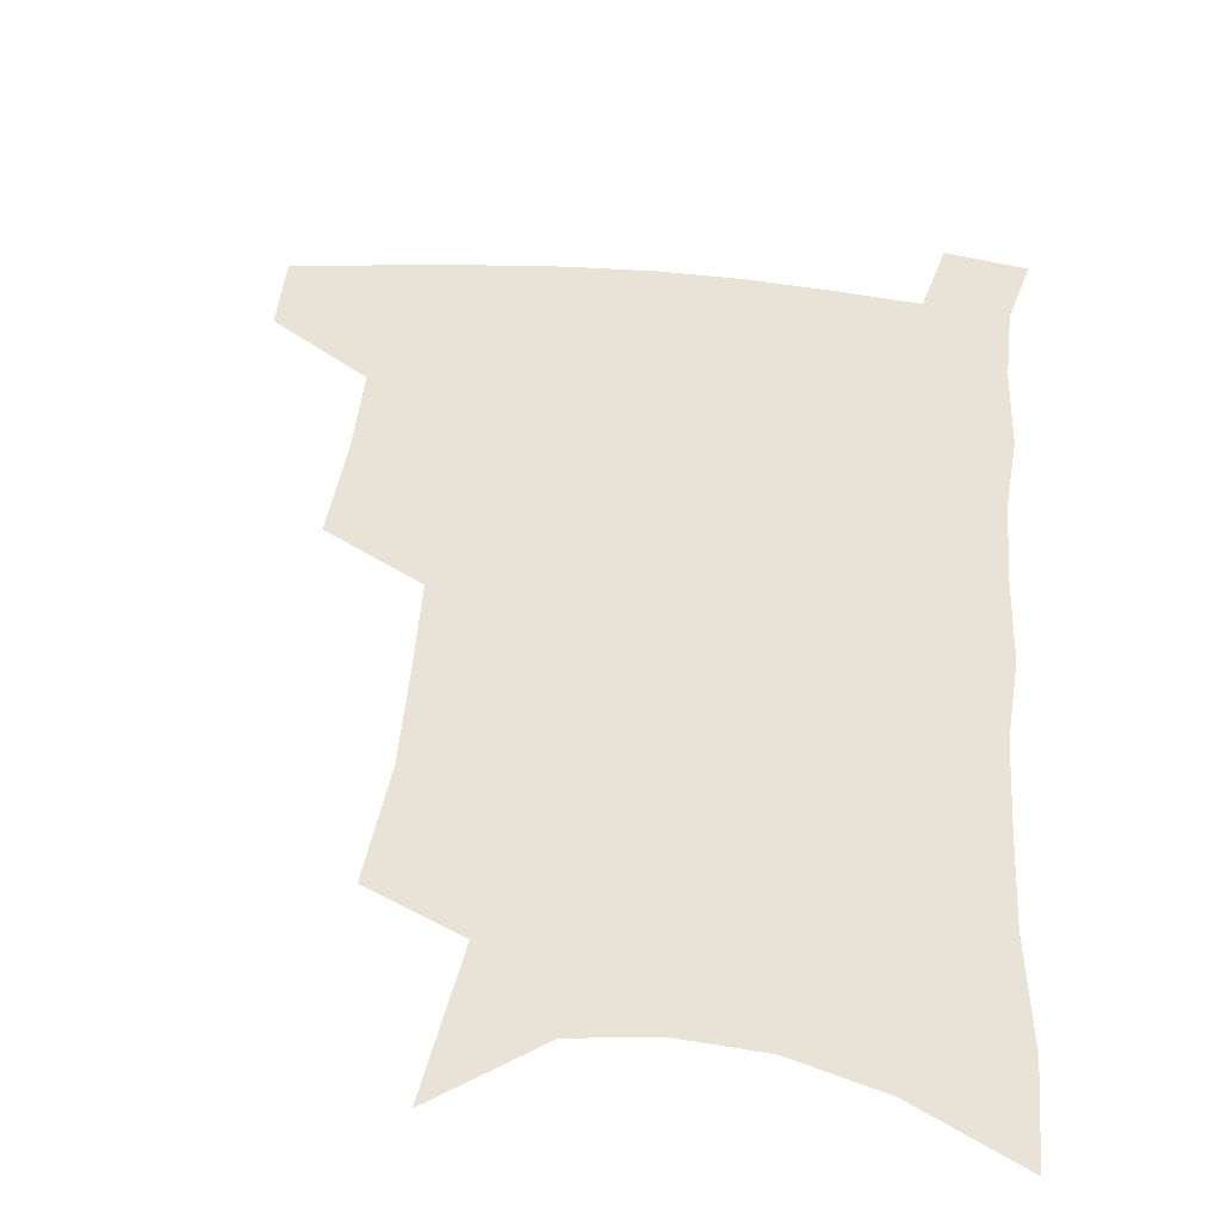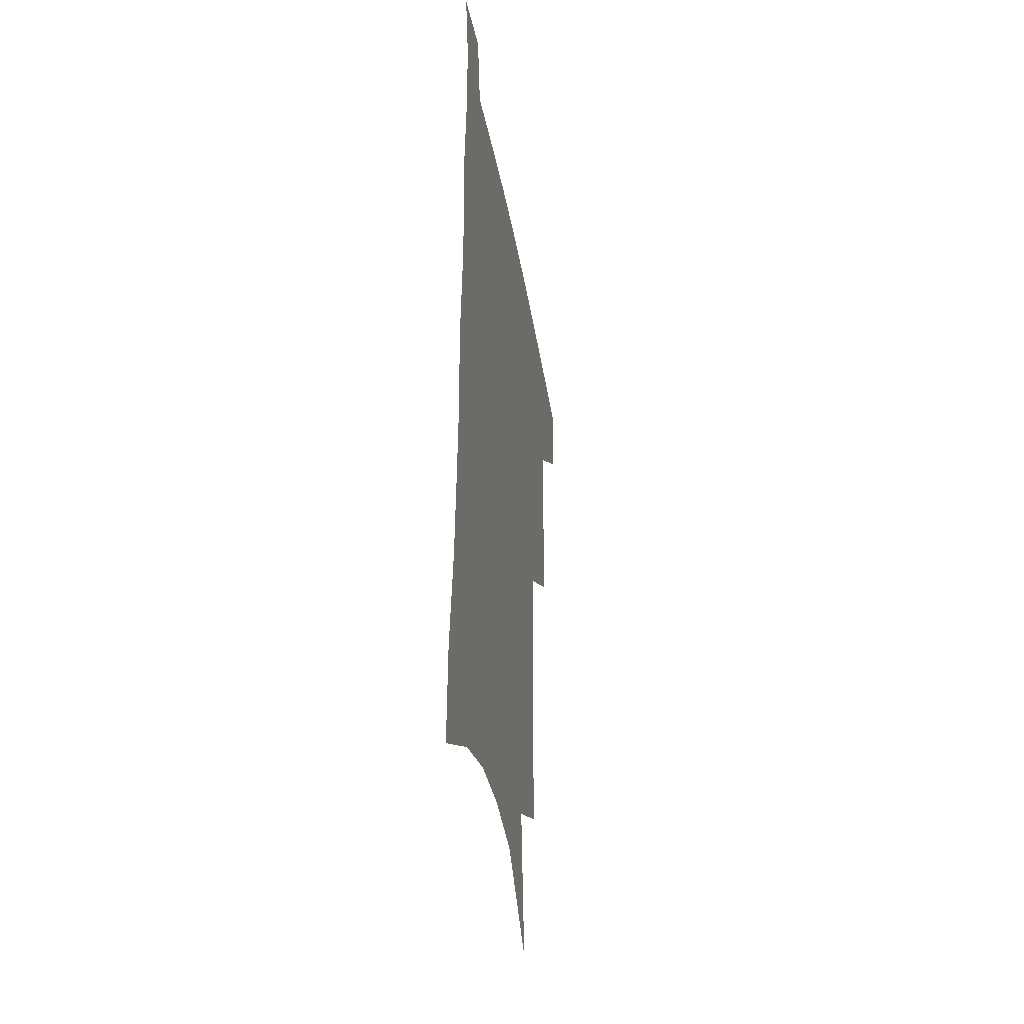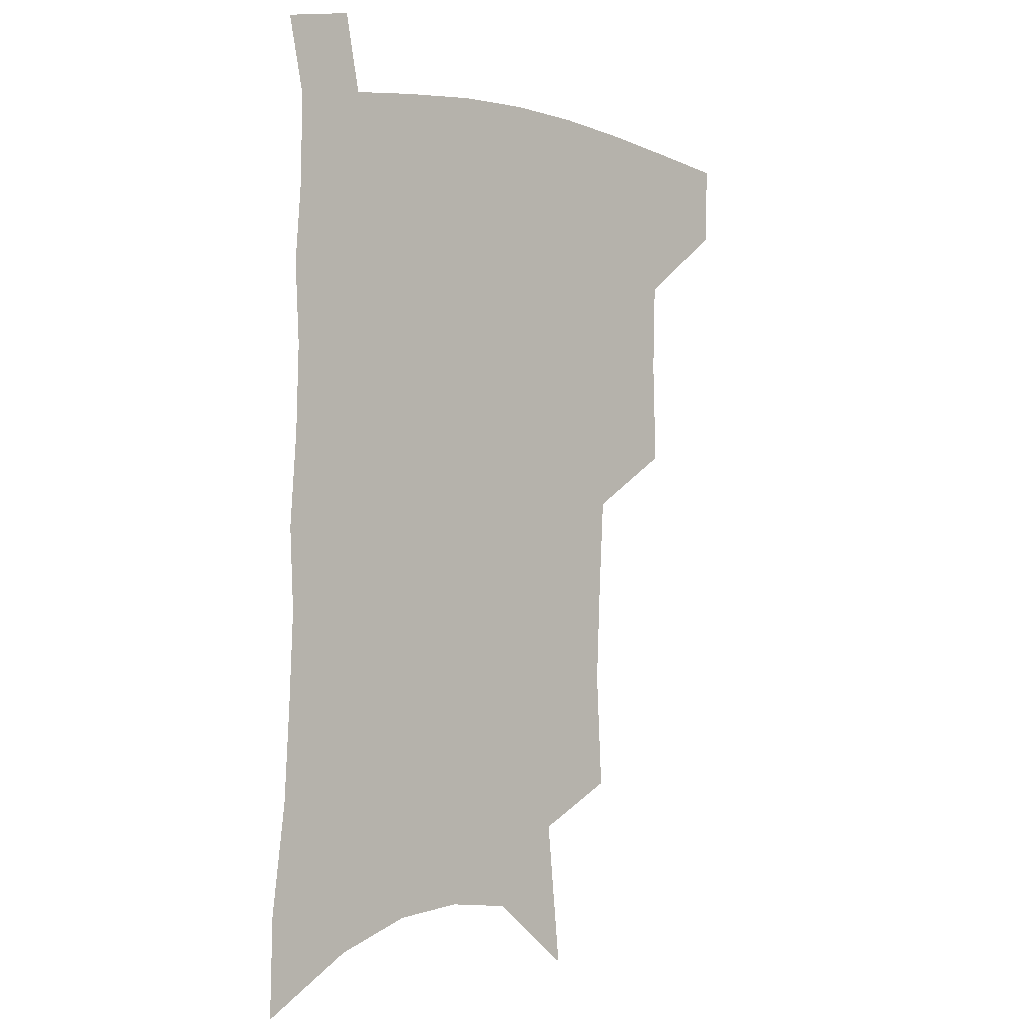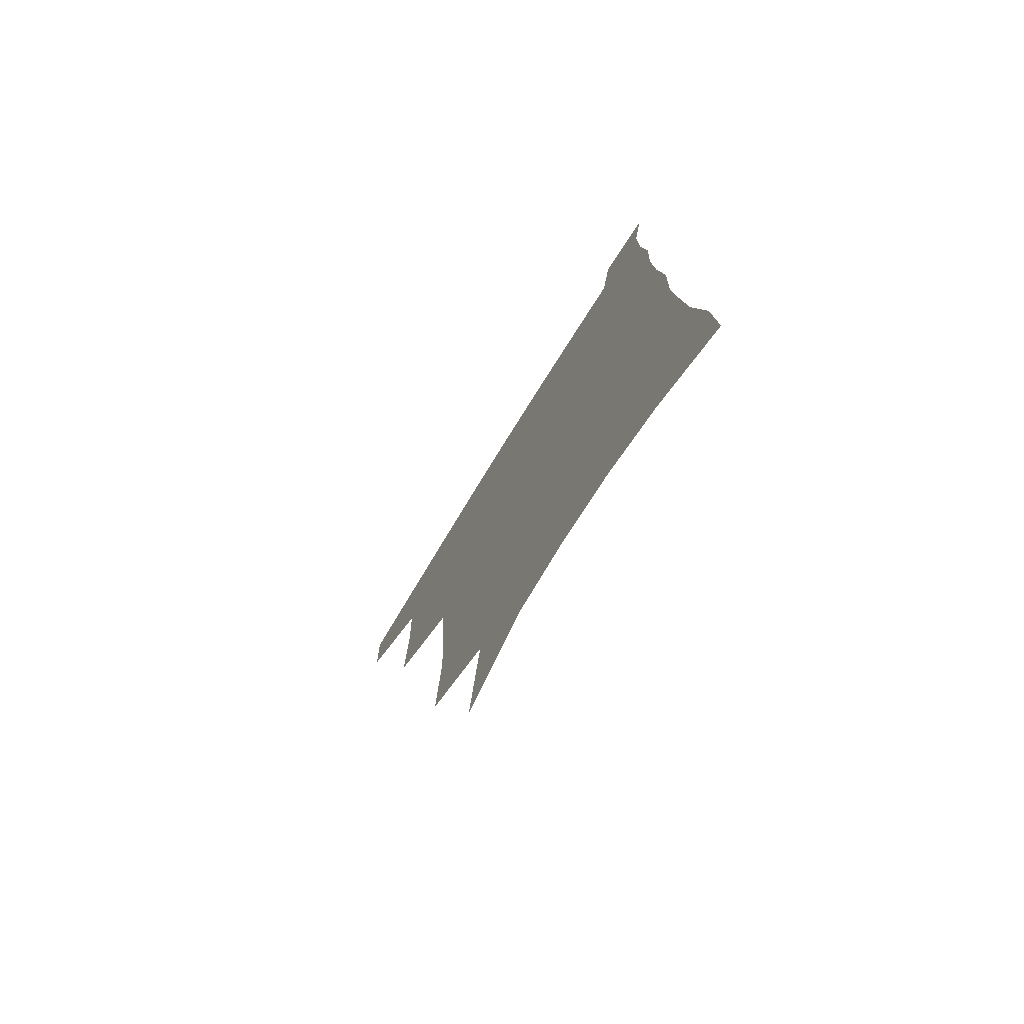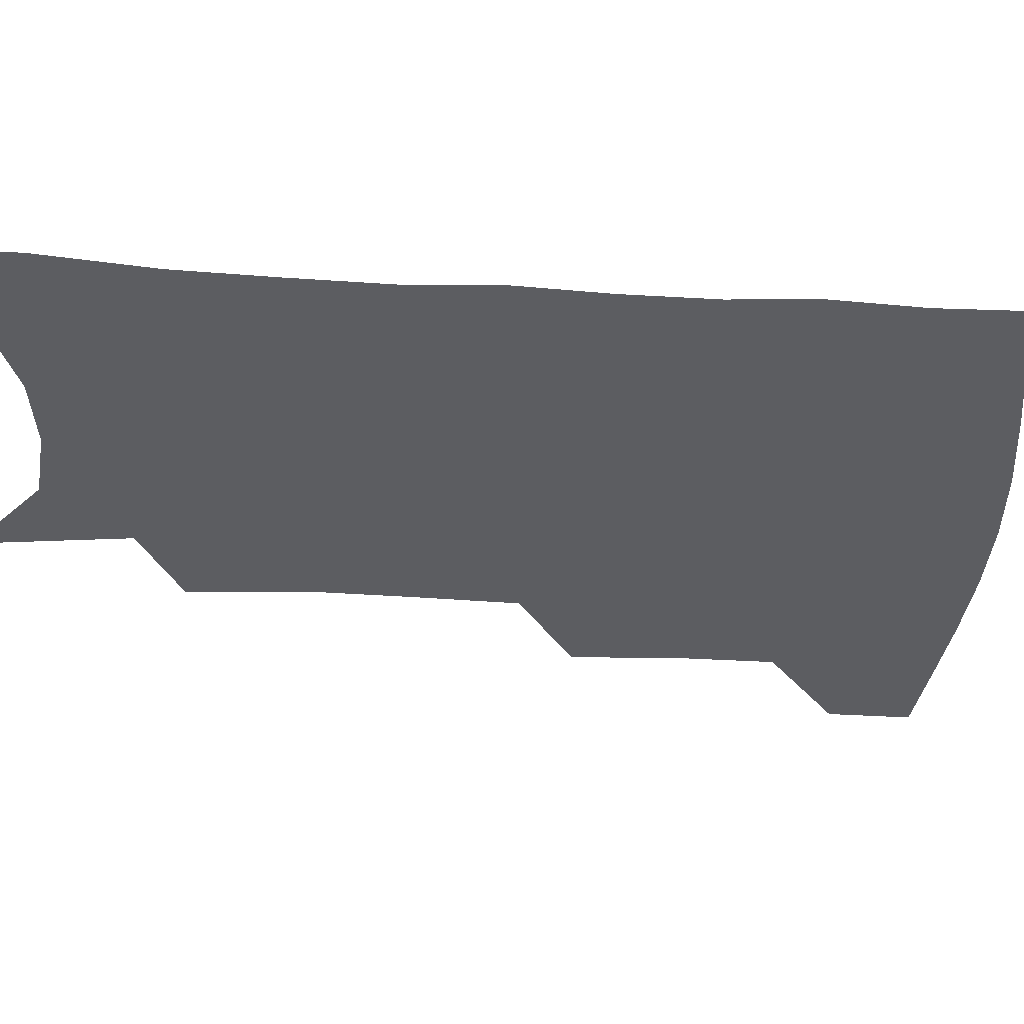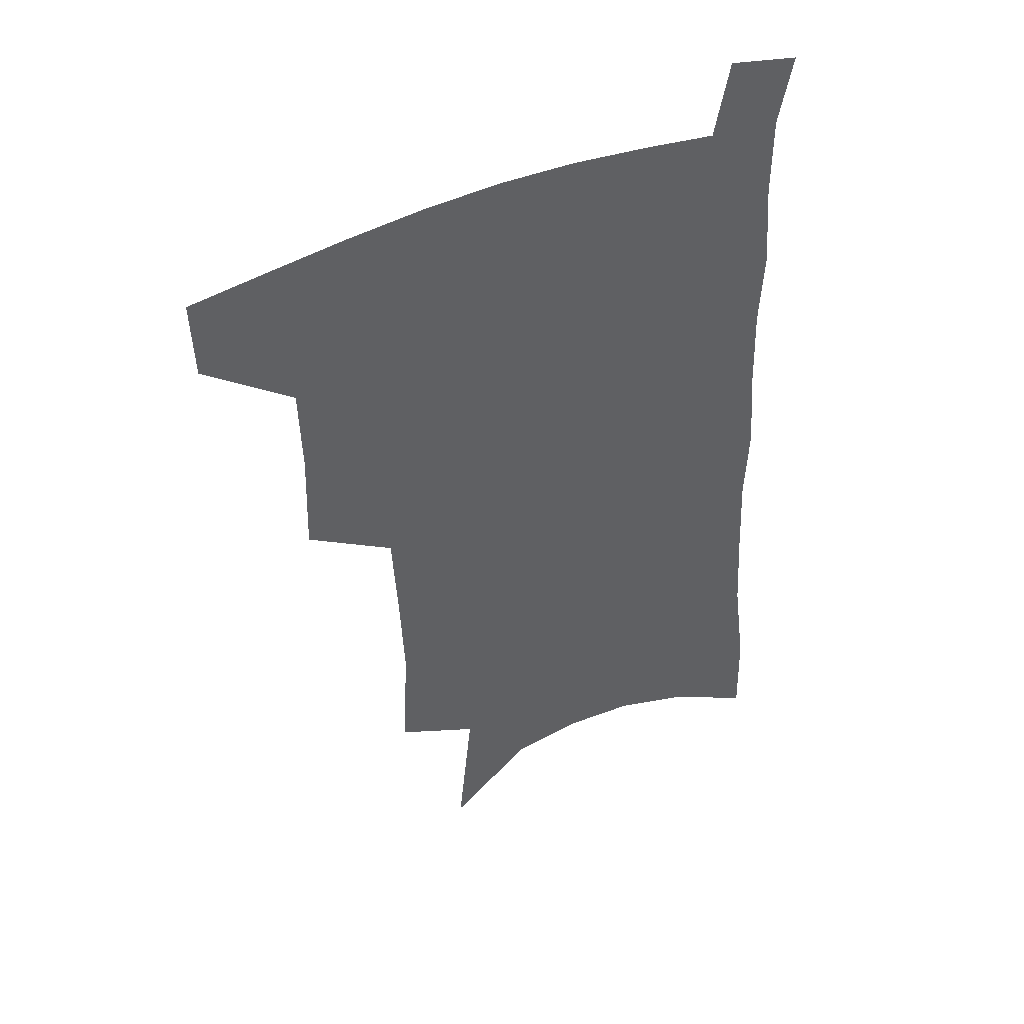
<metadata>
{"format":"obj","ext":"obj","renderer":"f3d","projection":"perspective","resolution":1024,"background":"white","views":[{"elev":41.5,"azim":6.5,"up":"+Z"},{"elev":-38.6,"azim":99.5,"up":"+Y"},{"elev":-2.4,"azim":135.4,"up":"+Y"},{"elev":-76.4,"azim":58.3,"up":"+Y"},{"elev":-36.7,"azim":87.3,"up":"+Z"},{"elev":45.7,"azim":-27.3,"up":"+Y"}]}
</metadata>
<code>
v 488.3 474.6 0
v 487.3 503.6 0
v 521 379.4 0
v 522.1 417.5 0
v 521.2 449.9 0
v 519.5 478.7 0
v 515.9 507.1 0
v 554.4 247 0
v 556.7 289.4 0
v 555.1 323.9 0
v 553 359.3 0
v 552 394.8 0
v 550 424.2 0
v 549.7 454.3 0
v 547.5 481.7 0
v 544.1 510.4 0
v 579.1 178.8 0
v 584.5 231.8 0
v 583.1 266.9 0
v 583.6 307.8 0
v 581.2 338.5 0
v 579.1 369.7 0
v 578.7 402.5 0
v 578.1 431.1 0
v 577.3 457.6 0
v 576 483.5 0
v 572.4 512.8 0
v 609.7 203.4 0
v 609.5 242.3 0
v 607.6 274.6 0
v 606.9 314.3 0
v 605.1 344.6 0
v 604.1 376.8 0
v 603.3 405.7 0
v 603.1 433.3 0
v 602.9 459 0
v 602.7 484.6 0
v 600.5 513.6 0
v 635.1 206.6 0
v 633.4 246.1 0
v 631.6 280.9 0
v 629.9 315.6 0
v 628.5 348.9 0
v 627.8 377.7 0
v 627.3 406.8 0
v 627.2 435.5 0
v 628 459.3 0
v 628.8 484.4 0
v 628.5 512.4 0
v 661.1 204.2 0
v 658.4 241.8 0
v 655.8 278.4 0
v 653.2 314.9 0
v 652.2 345.6 0
v 652 374.4 0
v 651.9 402.8 0
v 651.3 432.3 0
v 652.4 458.1 0
v 654.2 483.5 0
v 657.1 509.2 0
v 689.1 194.8 0
v 684.1 235.9 0
v 681.3 271.6 0
v 679.9 304.5 0
v 677.8 337.6 0
v 677.3 367.9 0
v 676.8 397.8 0
v 676.7 426.7 0
v 678.1 453.6 0
v 679.2 480.7 0
v 683.4 505.6 0
v 688.9 533.6 0
v 722.1 175.7 0
v 721.2 210.6 0
v 716.2 249.6 0
v 714.2 283.5 0
v 712.7 316.5 0
v 714.1 346.2 0
v 711.6 379.6 0
v 710.7 411.1 0
v 712.2 440 0
v 709.8 472 0
v 709.8 502.3 0
v 715.2 527.8 0
f 5 6 1
f 1 6 2
f 6 7 2
f 11 12 3
f 3 12 4
f 12 13 4
f 4 13 5
f 13 14 5
f 5 14 6
f 14 15 6
f 6 15 7
f 15 16 7
f 18 19 8
f 8 19 9
f 19 20 9
f 9 20 10
f 20 21 10
f 10 21 11
f 21 22 11
f 11 22 12
f 22 23 12
f 12 23 13
f 23 24 13
f 13 24 14
f 24 25 14
f 14 25 15
f 25 26 15
f 15 26 16
f 26 27 16
f 17 28 18
f 28 29 18
f 18 29 19
f 29 30 19
f 19 30 20
f 30 31 20
f 20 31 21
f 31 32 21
f 21 32 22
f 32 33 22
f 22 33 23
f 33 34 23
f 23 34 24
f 34 35 24
f 24 35 25
f 35 36 25
f 25 36 26
f 36 37 26
f 26 37 27
f 37 38 27
f 28 39 29
f 39 40 29
f 29 40 30
f 40 41 30
f 30 41 31
f 41 42 31
f 31 42 32
f 42 43 32
f 32 43 33
f 43 44 33
f 33 44 34
f 44 45 34
f 34 45 35
f 45 46 35
f 35 46 36
f 46 47 36
f 36 47 37
f 47 48 37
f 37 48 38
f 48 49 38
f 39 50 40
f 50 51 40
f 40 51 41
f 51 52 41
f 41 52 42
f 52 53 42
f 42 53 43
f 53 54 43
f 43 54 44
f 54 55 44
f 44 55 45
f 55 56 45
f 45 56 46
f 56 57 46
f 46 57 47
f 57 58 47
f 47 58 48
f 58 59 48
f 48 59 49
f 59 60 49
f 50 61 51
f 61 62 51
f 51 62 52
f 62 63 52
f 52 63 53
f 63 64 53
f 53 64 54
f 64 65 54
f 54 65 55
f 65 66 55
f 55 66 56
f 66 67 56
f 56 67 57
f 67 68 57
f 57 68 58
f 68 69 58
f 58 69 59
f 69 70 59
f 59 70 60
f 70 71 60
f 61 73 62
f 73 74 62
f 62 74 63
f 74 75 63
f 63 75 64
f 75 76 64
f 64 76 65
f 76 77 65
f 65 77 66
f 77 78 66
f 66 78 67
f 78 79 67
f 67 79 68
f 79 80 68
f 68 80 69
f 80 81 69
f 69 81 70
f 81 82 70
f 70 82 71
f 82 83 71
f 71 83 72
f 83 84 72

</code>
